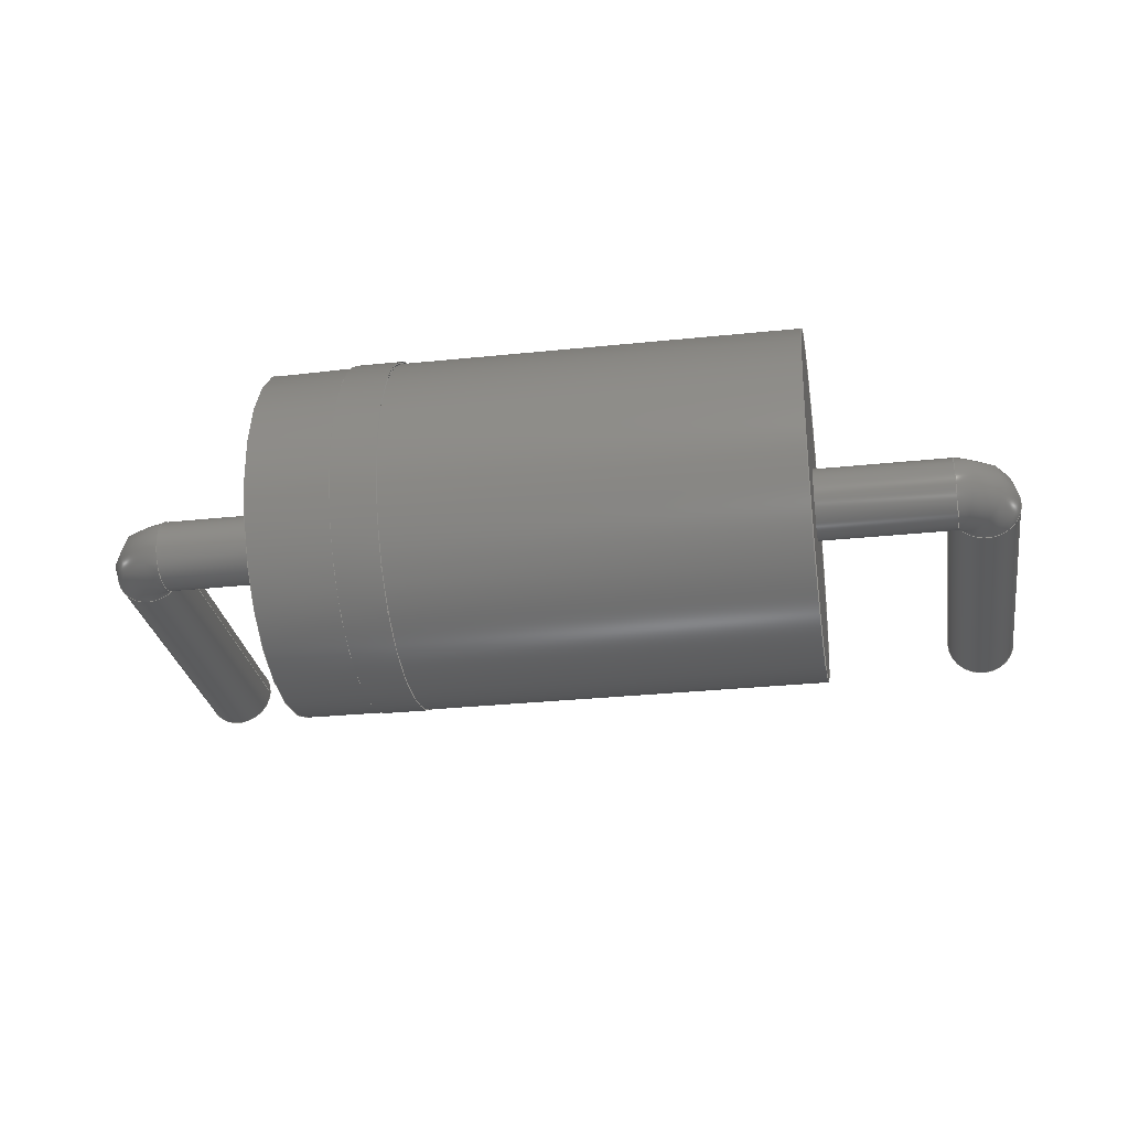
<metadata>
{"format":"step","ext":"step","renderer":"f3d","projection":"perspective","resolution":1024,"background":"white","views":[{"elev":-28.0,"azim":9.3,"up":"+Y"}]}
</metadata>
<code>
ISO-10303-21;
DATA;
#1=APPLICATION_PROTOCOL_DEFINITION('international standard','automotive_design',2000,#2);
#2=APPLICATION_CONTEXT('core data for automotive mechanical design processes');
#3=SHAPE_DEFINITION_REPRESENTATION(#4,#10);
#4=PRODUCT_DEFINITION_SHAPE('','',#5);
#5=PRODUCT_DEFINITION('design','',#6,#9);
#6=PRODUCT_DEFINITION_FORMATION('','',#7);
#7=PRODUCT('Horizontal, 15.24 mm','Horizontal, 15.24 mm','',(#8));
#8=PRODUCT_CONTEXT('',#2,'mechanical');
#9=PRODUCT_DEFINITION_CONTEXT('part definition',#2,'design');
#10=ADVANCED_BREP_SHAPE_REPRESENTATION('',(#11,#15),#339);
#11=AXIS2_PLACEMENT_3D('',#12,#13,#14);
#12=CARTESIAN_POINT('',(0,0,0));
#13=DIRECTION('',(0,0,1));
#14=DIRECTION('',(1,0,0));
#15=MANIFOLD_SOLID_BREP('',#16);
#16=CLOSED_SHELL('',(#17,#48,#65,#79,#100,#108,#127,#142,#198,#208,#228,#240,#247,#263,#315,#333));
#17=ADVANCED_FACE('',(#18),#45,.T.);
#18=FACE_BOUND('',#19,.T.);
#19=EDGE_LOOP('',(#20,#29,#35,#36,#43));
#20=ORIENTED_EDGE('',*,*,#21,.T.);
#21=EDGE_CURVE('',#22,#24,#26,.T.);
#22=VERTEX_POINT('',#23);
#23=CARTESIAN_POINT('',(-2.418,3.112,3.112));
#24=VERTEX_POINT('',#25);
#25=CARTESIAN_POINT('',(4.697,3.112,3.112));
#26=LINE('',#27,#28);
#27=CARTESIAN_POINT('',(-4.697,3.112,3.112));
#28=VECTOR('',#14,1);
#29=ORIENTED_EDGE('',*,*,#30,.F.);
#30=EDGE_CURVE('',#24,#24,#31,.T.);
#31=CIRCLE('',#32,3.112);
#32=AXIS2_PLACEMENT_3D('',#33,#14,#34);
#33=CARTESIAN_POINT('',(4.697,0,3.112));
#34=DIRECTION('',(0,1,0));
#35=ORIENTED_EDGE('',*,*,#21,.F.);
#36=ORIENTED_EDGE('',*,*,#37,.T.);
#37=EDGE_CURVE('',#22,#38,#40,.T.);
#38=VERTEX_POINT('',#39);
#39=CARTESIAN_POINT('',(-2.418,-5.763e-16,0));
#40=CIRCLE('',#41,3.112);
#41=AXIS2_PLACEMENT_3D('',#42,#14,#34);
#42=CARTESIAN_POINT('',(-2.418,0,3.112));
#43=ORIENTED_EDGE('',*,*,#44,.T.);
#44=EDGE_CURVE('',#38,#22,#40,.T.);
#45=CYLINDRICAL_SURFACE('',#46,3.112);
#46=AXIS2_PLACEMENT_3D('',#47,#14,#34);
#47=CARTESIAN_POINT('',(-4.697,0,3.112));
#48=ADVANCED_FACE('',(#49,#60),#64,.T.);
#49=FACE_BOUND('',#50,.T.);
#50=EDGE_LOOP('',(#51,#58));
#51=ORIENTED_EDGE('',*,*,#52,.T.);
#52=EDGE_CURVE('',#38,#53,#55,.T.);
#53=VERTEX_POINT('',#54);
#54=CARTESIAN_POINT('',(-2.418,3.138,3.138));
#55=CIRCLE('',#56,3.138);
#56=AXIS2_PLACEMENT_3D('',#57,#14,#34);
#57=CARTESIAN_POINT('',(-2.418,0,3.138));
#58=ORIENTED_EDGE('',*,*,#59,.T.);
#59=EDGE_CURVE('',#53,#38,#55,.T.);
#60=FACE_BOUND('',#61,.T.);
#61=EDGE_LOOP('',(#62,#63));
#62=ORIENTED_EDGE('',*,*,#44,.F.);
#63=ORIENTED_EDGE('',*,*,#37,.F.);
#64=PLANE('',#56);
#65=ADVANCED_FACE('',(#66,#69),#78,.T.);
#66=FACE_BOUND('',#67,.T.);
#67=EDGE_LOOP('',(#68));
#68=ORIENTED_EDGE('',*,*,#30,.T.);
#69=FACE_BOUND('',#70,.T.);
#70=EDGE_LOOP('',(#71));
#71=ORIENTED_EDGE('',*,*,#72,.F.);
#72=EDGE_CURVE('',#73,#73,#75,.T.);
#73=VERTEX_POINT('',#74);
#74=CARTESIAN_POINT('',(4.697,0,2.478));
#75=CIRCLE('',#76,0.635);
#76=AXIS2_PLACEMENT_3D('',#33,#14,#77);
#77=DIRECTION('',(0,0,-1));
#78=PLANE('',#32);
#79=ADVANCED_FACE('',(#80),#99,.T.);
#80=FACE_BOUND('',#81,.T.);
#81=EDGE_LOOP('',(#82,#87,#88,#94));
#82=ORIENTED_EDGE('',*,*,#83,.T.);
#83=EDGE_CURVE('',#84,#53,#86,.T.);
#84=VERTEX_POINT('',#85);
#85=CARTESIAN_POINT('',(-3.219,3.138,3.138));
#86=LINE('',#85,#28);
#87=ORIENTED_EDGE('',*,*,#52,.F.);
#88=ORIENTED_EDGE('',*,*,#89,.F.);
#89=EDGE_CURVE('',#90,#38,#92,.T.);
#90=VERTEX_POINT('',#91);
#91=CARTESIAN_POINT('',(-3.219,-5.763e-16,0));
#92=LINE('',#93,#28);
#93=CARTESIAN_POINT('',(-4.697,0,0));
#94=ORIENTED_EDGE('',*,*,#95,.T.);
#95=EDGE_CURVE('',#90,#84,#96,.T.);
#96=CIRCLE('',#97,3.138);
#97=AXIS2_PLACEMENT_3D('',#98,#14,#34);
#98=CARTESIAN_POINT('',(-3.219,0,3.138));
#99=CYLINDRICAL_SURFACE('',#97,3.138);
#100=ADVANCED_FACE('',(#101),#99,.T.);
#101=FACE_BOUND('',#102,.T.);
#102=EDGE_LOOP('',(#103,#104,#105,#107));
#103=ORIENTED_EDGE('',*,*,#59,.F.);
#104=ORIENTED_EDGE('',*,*,#83,.F.);
#105=ORIENTED_EDGE('',*,*,#106,.T.);
#106=EDGE_CURVE('',#84,#90,#96,.T.);
#107=ORIENTED_EDGE('',*,*,#89,.T.);
#108=ADVANCED_FACE('',(#109),#124,.T.);
#109=FACE_BOUND('',#110,.T.);
#110=EDGE_LOOP('',(#111,#112,#118,#123));
#111=ORIENTED_EDGE('',*,*,#72,.T.);
#112=ORIENTED_EDGE('',*,*,#113,.T.);
#113=EDGE_CURVE('',#73,#114,#116,.T.);
#114=VERTEX_POINT('',#115);
#115=CARTESIAN_POINT('',(7.12,0,2.478));
#116=LINE('',#117,#28);
#117=CARTESIAN_POINT('',(-7.12,0,2.478));
#118=ORIENTED_EDGE('',*,*,#119,.F.);
#119=EDGE_CURVE('',#114,#114,#120,.T.);
#120=CIRCLE('',#121,0.635);
#121=AXIS2_PLACEMENT_3D('',#122,#14,#77);
#122=CARTESIAN_POINT('',(7.12,0,3.112));
#123=ORIENTED_EDGE('',*,*,#113,.F.);
#124=CYLINDRICAL_SURFACE('',#125,0.635);
#125=AXIS2_PLACEMENT_3D('',#126,#14,#77);
#126=CARTESIAN_POINT('',(-7.12,0,3.112));
#127=ADVANCED_FACE('',(#128,#130),#141,.F.);
#128=FACE_BOUND('',#129,.F.);
#129=EDGE_LOOP('',(#94,#105));
#130=FACE_BOUND('',#131,.F.);
#131=EDGE_LOOP('',(#132,#139));
#132=ORIENTED_EDGE('',*,*,#133,.F.);
#133=EDGE_CURVE('',#90,#134,#136,.T.);
#134=VERTEX_POINT('',#135);
#135=CARTESIAN_POINT('',(-3.219,3.112,3.112));
#136=CIRCLE('',#137,3.112);
#137=AXIS2_PLACEMENT_3D('',#138,#14,#34);
#138=CARTESIAN_POINT('',(-3.219,0,3.112));
#139=ORIENTED_EDGE('',*,*,#140,.F.);
#140=EDGE_CURVE('',#134,#90,#136,.T.);
#141=PLANE('',#97);
#142=ADVANCED_FACE('',(#143),#167,.T.);
#143=FACE_BOUND('',#144,.T.);
#144=EDGE_LOOP('',(#145,#157,#165,#166));
#145=ORIENTED_EDGE('',*,*,#146,.T.);
#146=EDGE_CURVE('',#114,#147,#149,.T.);
#147=VERTEX_POINT('',#148);
#148=CARTESIAN_POINT('',(6.985,0,2.612));
#149=( BOUNDED_CURVE() B_SPLINE_CURVE(6,(#150,#151,#152,#153,#154,#155,#156),.UNSPECIFIED.,.F.,.F.) B_SPLINE_CURVE_WITH_KNOTS((7,7),(4.712,6.283),.PIECEWISE_BEZIER_KNOTS.) CURVE()GEOMETRIC_REPRESENTATION_ITEM() RATIONAL_B_SPLINE_CURVE((1.669,1.669,1.669,1.669,1.669,1.669,1.669)) REPRESENTATION_ITEM('') );
#150=CARTESIAN_POINT('',(7.12,-7.777e-17,2.478));
#151=CARTESIAN_POINT('',(7.085,-7.777e-17,2.478));
#152=CARTESIAN_POINT('',(7.049,-7.777e-17,2.489));
#153=CARTESIAN_POINT('',(7.018,-7.777e-17,2.511));
#154=CARTESIAN_POINT('',(6.996,-7.777e-17,2.542));
#155=CARTESIAN_POINT('',(6.985,-7.777e-17,2.577));
#156=CARTESIAN_POINT('',(6.985,-7.777e-17,2.612));
#157=ORIENTED_EDGE('',*,*,#158,.F.);
#158=EDGE_CURVE('',#147,#147,#159,.T.);
#159=( BOUNDED_CURVE() B_SPLINE_CURVE(6,(#156,#160,#161,#162,#163,#164,#156),.UNSPECIFIED.,.T.,.F.) B_SPLINE_CURVE_WITH_KNOTS((1,6,6,1),(-6.283,0,6.283,12.57),.UNSPECIFIED.)CURVE() GEOMETRIC_REPRESENTATION_ITEM() RATIONAL_B_SPLINE_CURVE((1.669,1.037,1.038,0.8535,1.038,1.037,1.669)) REPRESENTATION_ITEM('') );
#160=CARTESIAN_POINT('',(6.985,1.055,2.612));
#161=CARTESIAN_POINT('',(8.29,1.207,2.612));
#162=CARTESIAN_POINT('',(9.366,2.196e-15,2.612));
#163=CARTESIAN_POINT('',(8.29,-1.207,2.612));
#164=CARTESIAN_POINT('',(6.985,-1.055,2.612));
#165=ORIENTED_EDGE('',*,*,#146,.F.);
#166=ORIENTED_EDGE('',*,*,#119,.T.);
#167=( BOUNDED_SURFACE() B_SPLINE_SURFACE(6,6,((#150,#151,#152,#153,#154,#155,#156),(#168,#169,#170,#171,#172,#173,#160),(#174,#175,#176,#177,#178,#179,#161),(#180,#181,#182,#183,#184,#185,#162),(#186,#187,#188,#189,#190,#191,#163),(#192,#193,#194,#195,#196,#197,#164),(#150,#151,#152,#153,#154,#155,#156)),.UNSPECIFIED.,.T.,.F.,.F.) B_SPLINE_SURFACE_WITH_KNOTS((1,6,6,1),(7,7),(-6.283,0,6.283,12.57),(4.712,6.283),.UNSPECIFIED.) GEOMETRIC_REPRESENTATION_ITEM()RATIONAL_B_SPLINE_SURFACE(((1.669,1.669,1.669,1.669,1.669,1.669,1.669),(1.037,1.037,1.037,1.037,1.037,1.037,1.037),(1.038,1.038,1.038,1.038,1.038,1.038,1.038),(0.8535,0.8535,0.8535,0.8535,0.8535,0.8535,0.8535),(1.038,1.038,1.038,1.038,1.038,1.038,1.038),(1.037,1.037,1.037,1.037,1.037,1.037,1.037),(1.669,1.669,1.669,1.669,1.669,1.669,1.669))) REPRESENTATION_ITEM('') SURFACE() );
#168=CARTESIAN_POINT('',(7.12,1.055,2.478));
#169=CARTESIAN_POINT('',(7.085,1.055,2.478));
#170=CARTESIAN_POINT('',(7.049,1.055,2.489));
#171=CARTESIAN_POINT('',(7.018,1.055,2.511));
#172=CARTESIAN_POINT('',(6.996,1.055,2.542));
#173=CARTESIAN_POINT('',(6.985,1.055,2.577));
#174=CARTESIAN_POINT('',(7.12,1.207,3.782));
#175=CARTESIAN_POINT('',(7.426,1.207,3.782));
#176=CARTESIAN_POINT('',(7.732,1.207,3.686));
#177=CARTESIAN_POINT('',(8.001,1.207,3.493));
#178=CARTESIAN_POINT('',(8.193,1.207,3.225));
#179=CARTESIAN_POINT('',(8.29,1.207,2.919));
#180=CARTESIAN_POINT('',(7.12,2.196e-15,4.858));
#181=CARTESIAN_POINT('',(7.708,2.196e-15,4.858));
#182=CARTESIAN_POINT('',(8.296,2.196e-15,4.673));
#183=CARTESIAN_POINT('',(8.811,2.196e-15,4.304));
#184=CARTESIAN_POINT('',(9.181,2.196e-15,3.788));
#185=CARTESIAN_POINT('',(9.366,2.196e-15,3.2));
#186=CARTESIAN_POINT('',(7.12,-1.207,3.782));
#187=CARTESIAN_POINT('',(7.426,-1.207,3.782));
#188=CARTESIAN_POINT('',(7.732,-1.207,3.686));
#189=CARTESIAN_POINT('',(8.001,-1.207,3.493));
#190=CARTESIAN_POINT('',(8.193,-1.207,3.225));
#191=CARTESIAN_POINT('',(8.29,-1.207,2.919));
#192=CARTESIAN_POINT('',(7.12,-1.055,2.478));
#193=CARTESIAN_POINT('',(7.085,-1.055,2.478));
#194=CARTESIAN_POINT('',(7.049,-1.055,2.489));
#195=CARTESIAN_POINT('',(7.018,-1.055,2.511));
#196=CARTESIAN_POINT('',(6.996,-1.055,2.542));
#197=CARTESIAN_POINT('',(6.985,-1.055,2.577));
#198=ADVANCED_FACE('',(#199),#45,.T.);
#199=FACE_BOUND('',#200,.T.);
#200=EDGE_LOOP('',(#139,#201,#204,#207,#132));
#201=ORIENTED_EDGE('',*,*,#202,.F.);
#202=EDGE_CURVE('',#203,#134,#26,.T.);
#203=VERTEX_POINT('',#27);
#204=ORIENTED_EDGE('',*,*,#205,.T.);
#205=EDGE_CURVE('',#203,#203,#206,.T.);
#206=CIRCLE('',#46,3.112);
#207=ORIENTED_EDGE('',*,*,#202,.T.);
#208=ADVANCED_FACE('',(#209),#225,.T.);
#209=FACE_BOUND('',#210,.T.);
#210=EDGE_LOOP('',(#211,#217,#223,#224));
#211=ORIENTED_EDGE('',*,*,#212,.T.);
#212=EDGE_CURVE('',#147,#213,#215,.T.);
#213=VERTEX_POINT('',#214);
#214=CARTESIAN_POINT('',(6.985,-1.555e-16,-3));
#215=LINE('',#148,#216);
#216=VECTOR('',#77,1);
#217=ORIENTED_EDGE('',*,*,#218,.F.);
#218=EDGE_CURVE('',#213,#213,#219,.T.);
#219=CIRCLE('',#220,0.635);
#220=AXIS2_PLACEMENT_3D('',#221,#77,#222);
#221=CARTESIAN_POINT('',(7.62,0,-3));
#222=DIRECTION('',(-1,0,0));
#223=ORIENTED_EDGE('',*,*,#212,.F.);
#224=ORIENTED_EDGE('',*,*,#158,.T.);
#225=CYLINDRICAL_SURFACE('',#226,0.635);
#226=AXIS2_PLACEMENT_3D('',#227,#77,#222);
#227=CARTESIAN_POINT('',(7.62,0,2.612));
#228=ADVANCED_FACE('',(#229,#231),#239,.F.);
#229=FACE_BOUND('',#230,.F.);
#230=EDGE_LOOP('',(#204));
#231=FACE_BOUND('',#232,.F.);
#232=EDGE_LOOP('',(#233));
#233=ORIENTED_EDGE('',*,*,#234,.F.);
#234=EDGE_CURVE('',#235,#235,#237,.T.);
#235=VERTEX_POINT('',#236);
#236=CARTESIAN_POINT('',(-4.697,0,2.478));
#237=CIRCLE('',#238,0.635);
#238=AXIS2_PLACEMENT_3D('',#47,#14,#77);
#239=PLANE('',#46);
#240=ADVANCED_FACE('',(#241),#244,.T.);
#241=FACE_BOUND('',#242,.T.);
#242=EDGE_LOOP('',(#243));
#243=ORIENTED_EDGE('',*,*,#218,.T.);
#244=PLANE('',#245);
#245=AXIS2_PLACEMENT_3D('',#246,#77,#222);
#246=CARTESIAN_POINT('',(7.62,-5.957e-17,-3));
#247=ADVANCED_FACE('',(#248),#124,.T.);
#248=FACE_BOUND('',#249,.T.);
#249=EDGE_LOOP('',(#250,#260,#233,#262));
#250=ORIENTED_EDGE('',*,*,#251,.T.);
#251=EDGE_CURVE('',#252,#252,#253,.T.);
#252=VERTEX_POINT('',#117);
#253=( BOUNDED_CURVE() B_SPLINE_CURVE(6,(#254,#255,#256,#257,#258,#259,#254),.UNSPECIFIED.,.T.,.F.) B_SPLINE_CURVE_WITH_KNOTS((1,6,6,1),(-6.283,0,6.283,12.57),.UNSPECIFIED.)CURVE() GEOMETRIC_REPRESENTATION_ITEM() RATIONAL_B_SPLINE_CURVE((1.669,1.037,1.038,0.8535,1.038,1.037,1.669)) REPRESENTATION_ITEM('') );
#254=CARTESIAN_POINT('',(-7.12,-7.777e-17,2.478));
#255=CARTESIAN_POINT('',(-7.12,1.055,2.478));
#256=CARTESIAN_POINT('',(-7.12,1.207,3.782));
#257=CARTESIAN_POINT('',(-7.12,2.196e-15,4.858));
#258=CARTESIAN_POINT('',(-7.12,-1.207,3.782));
#259=CARTESIAN_POINT('',(-7.12,-1.055,2.478));
#260=ORIENTED_EDGE('',*,*,#261,.T.);
#261=EDGE_CURVE('',#252,#235,#116,.T.);
#262=ORIENTED_EDGE('',*,*,#261,.F.);
#263=ADVANCED_FACE('',(#264),#284,.T.);
#264=FACE_BOUND('',#265,.T.);
#265=EDGE_LOOP('',(#266,#277,#278,#279));
#266=ORIENTED_EDGE('',*,*,#267,.T.);
#267=EDGE_CURVE('',#268,#252,#270,.T.);
#268=VERTEX_POINT('',#269);
#269=CARTESIAN_POINT('',(-6.985,0,2.612));
#270=( BOUNDED_CURVE() B_SPLINE_CURVE(6,(#271,#272,#273,#274,#275,#276,#254),.UNSPECIFIED.,.F.,.F.) B_SPLINE_CURVE_WITH_KNOTS((7,7),(3.142,4.712),.PIECEWISE_BEZIER_KNOTS.) CURVE()GEOMETRIC_REPRESENTATION_ITEM() RATIONAL_B_SPLINE_CURVE((1.669,1.669,1.669,1.669,1.669,1.669,1.669)) REPRESENTATION_ITEM('') );
#271=CARTESIAN_POINT('',(-6.985,-7.777e-17,2.612));
#272=CARTESIAN_POINT('',(-6.985,-7.777e-17,2.577));
#273=CARTESIAN_POINT('',(-6.996,-7.777e-17,2.542));
#274=CARTESIAN_POINT('',(-7.018,-7.777e-17,2.511));
#275=CARTESIAN_POINT('',(-7.049,-7.777e-17,2.489));
#276=CARTESIAN_POINT('',(-7.085,-7.777e-17,2.478));
#277=ORIENTED_EDGE('',*,*,#251,.F.);
#278=ORIENTED_EDGE('',*,*,#267,.F.);
#279=ORIENTED_EDGE('',*,*,#280,.T.);
#280=EDGE_CURVE('',#268,#268,#281,.T.);
#281=CIRCLE('',#282,0.635);
#282=AXIS2_PLACEMENT_3D('',#283,#13,#14);
#283=CARTESIAN_POINT('',(-7.62,0,2.612));
#284=( BOUNDED_SURFACE() B_SPLINE_SURFACE(6,6,((#271,#272,#273,#274,#275,#276,#254),(#285,#286,#287,#288,#289,#290,#255),(#291,#292,#293,#294,#295,#296,#256),(#297,#298,#299,#300,#301,#302,#257),(#303,#304,#305,#306,#307,#308,#258),(#309,#310,#311,#312,#313,#314,#259),(#271,#272,#273,#274,#275,#276,#254)),.UNSPECIFIED.,.T.,.F.,.F.) B_SPLINE_SURFACE_WITH_KNOTS((1,6,6,1),(7,7),(-6.283,0,6.283,12.57),(3.142,4.712),.UNSPECIFIED.) GEOMETRIC_REPRESENTATION_ITEM()RATIONAL_B_SPLINE_SURFACE(((1.669,1.669,1.669,1.669,1.669,1.669,1.669),(1.037,1.037,1.037,1.037,1.037,1.037,1.037),(1.038,1.038,1.038,1.038,1.038,1.038,1.038),(0.8535,0.8535,0.8535,0.8535,0.8535,0.8535,0.8535),(1.038,1.038,1.038,1.038,1.038,1.038,1.038),(1.037,1.037,1.037,1.037,1.037,1.037,1.037),(1.669,1.669,1.669,1.669,1.669,1.669,1.669))) REPRESENTATION_ITEM('') SURFACE() );
#285=CARTESIAN_POINT('',(-6.985,1.055,2.612));
#286=CARTESIAN_POINT('',(-6.985,1.055,2.577));
#287=CARTESIAN_POINT('',(-6.996,1.055,2.542));
#288=CARTESIAN_POINT('',(-7.018,1.055,2.511));
#289=CARTESIAN_POINT('',(-7.049,1.055,2.489));
#290=CARTESIAN_POINT('',(-7.085,1.055,2.478));
#291=CARTESIAN_POINT('',(-8.29,1.207,2.612));
#292=CARTESIAN_POINT('',(-8.29,1.207,2.919));
#293=CARTESIAN_POINT('',(-8.193,1.207,3.225));
#294=CARTESIAN_POINT('',(-8.001,1.207,3.493));
#295=CARTESIAN_POINT('',(-7.732,1.207,3.686));
#296=CARTESIAN_POINT('',(-7.426,1.207,3.782));
#297=CARTESIAN_POINT('',(-9.366,2.196e-15,2.612));
#298=CARTESIAN_POINT('',(-9.366,2.196e-15,3.2));
#299=CARTESIAN_POINT('',(-9.181,2.196e-15,3.788));
#300=CARTESIAN_POINT('',(-8.811,2.196e-15,4.304));
#301=CARTESIAN_POINT('',(-8.296,2.196e-15,4.673));
#302=CARTESIAN_POINT('',(-7.708,2.196e-15,4.858));
#303=CARTESIAN_POINT('',(-8.29,-1.207,2.612));
#304=CARTESIAN_POINT('',(-8.29,-1.207,2.919));
#305=CARTESIAN_POINT('',(-8.193,-1.207,3.225));
#306=CARTESIAN_POINT('',(-8.001,-1.207,3.493));
#307=CARTESIAN_POINT('',(-7.732,-1.207,3.686));
#308=CARTESIAN_POINT('',(-7.426,-1.207,3.782));
#309=CARTESIAN_POINT('',(-6.985,-1.055,2.612));
#310=CARTESIAN_POINT('',(-6.985,-1.055,2.577));
#311=CARTESIAN_POINT('',(-6.996,-1.055,2.542));
#312=CARTESIAN_POINT('',(-7.018,-1.055,2.511));
#313=CARTESIAN_POINT('',(-7.049,-1.055,2.489));
#314=CARTESIAN_POINT('',(-7.085,-1.055,2.478));
#315=ADVANCED_FACE('',(#316),#332,.T.);
#316=FACE_BOUND('',#317,.T.);
#317=EDGE_LOOP('',(#318,#325,#326,#327));
#318=ORIENTED_EDGE('',*,*,#319,.T.);
#319=EDGE_CURVE('',#320,#268,#322,.T.);
#320=VERTEX_POINT('',#321);
#321=CARTESIAN_POINT('',(-6.985,-1.555e-16,-3));
#322=LINE('',#323,#324);
#323=CARTESIAN_POINT('',(-6.985,0,-3));
#324=VECTOR('',#13,1);
#325=ORIENTED_EDGE('',*,*,#280,.F.);
#326=ORIENTED_EDGE('',*,*,#319,.F.);
#327=ORIENTED_EDGE('',*,*,#328,.T.);
#328=EDGE_CURVE('',#320,#320,#329,.T.);
#329=CIRCLE('',#330,0.635);
#330=AXIS2_PLACEMENT_3D('',#331,#13,#14);
#331=CARTESIAN_POINT('',(-7.62,0,-3));
#332=CYLINDRICAL_SURFACE('',#330,0.635);
#333=ADVANCED_FACE('',(#334),#336,.F.);
#334=FACE_BOUND('',#335,.F.);
#335=EDGE_LOOP('',(#327));
#336=PLANE('',#337);
#337=AXIS2_PLACEMENT_3D('',#338,#13,#14);
#338=CARTESIAN_POINT('',(-7.62,7.502e-17,-3));
#339=( GEOMETRIC_REPRESENTATION_CONTEXT(3)GLOBAL_UNCERTAINTY_ASSIGNED_CONTEXT((#343)) GLOBAL_UNIT_ASSIGNED_CONTEXT((#340,#341,#342)) REPRESENTATION_CONTEXT('Context #1','3D Context with UNIT and UNCERTAINTY') );
#340=( LENGTH_UNIT() NAMED_UNIT(*) SI_UNIT(.MILLI.,.METRE.) );
#341=( NAMED_UNIT(*) PLANE_ANGLE_UNIT() SI_UNIT($,.RADIAN.) );
#342=( NAMED_UNIT(*) SI_UNIT($,.STERADIAN.) SOLID_ANGLE_UNIT() );
#343=UNCERTAINTY_MEASURE_WITH_UNIT(LENGTH_MEASURE(5e-05),#340,'distance_accuracy_value','confusion accuracy');
#344=PRODUCT_RELATED_PRODUCT_CATEGORY('part',$,(#7));
#345=MECHANICAL_DESIGN_GEOMETRIC_PRESENTATION_REPRESENTATION('',(#346,#356,#365,#366,#367,#368,#377,#378,#379,#380,#381,#382,#383,#384,#385,#386,#387,#388,#389,#390,#391,#392,#393),#339);
#346=STYLED_ITEM('color',(#347),#17);
#347=PRESENTATION_STYLE_ASSIGNMENT((#348,#354));
#348=SURFACE_STYLE_USAGE(.BOTH.,#349);
#349=SURFACE_SIDE_STYLE('',(#350));
#350=SURFACE_STYLE_FILL_AREA(#351);
#351=FILL_AREA_STYLE('',(#352));
#352=FILL_AREA_STYLE_COLOUR('',#353);
#353=COLOUR_RGB('',0.1608,0.1608,0.1608);
#354=CURVE_STYLE('',#355,POSITIVE_LENGTH_MEASURE(0.1),#353);
#355=DRAUGHTING_PRE_DEFINED_CURVE_FONT('continuous');
#356=OVER_RIDING_STYLED_ITEM('overriding color',(#357),#44,#346);
#357=PRESENTATION_STYLE_ASSIGNMENT((#358,#364));
#358=SURFACE_STYLE_USAGE(.BOTH.,#359);
#359=SURFACE_SIDE_STYLE('',(#360));
#360=SURFACE_STYLE_FILL_AREA(#361);
#361=FILL_AREA_STYLE('',(#362));
#362=FILL_AREA_STYLE_COLOUR('',#363);
#363=COLOUR_RGB('',0.8,0.8,0.8);
#364=CURVE_STYLE('',#355,POSITIVE_LENGTH_MEASURE(0.1),#363);
#365=OVER_RIDING_STYLED_ITEM('overriding color',(#357),#37,#346);
#366=STYLED_ITEM('color',(#357),#48);
#367=STYLED_ITEM('color',(#347),#65);
#368=OVER_RIDING_STYLED_ITEM('overriding color',(#369),#72,#367);
#369=PRESENTATION_STYLE_ASSIGNMENT((#370,#376));
#370=SURFACE_STYLE_USAGE(.BOTH.,#371);
#371=SURFACE_SIDE_STYLE('',(#372));
#372=SURFACE_STYLE_FILL_AREA(#373);
#373=FILL_AREA_STYLE('',(#374));
#374=FILL_AREA_STYLE_COLOUR('',#375);
#375=COLOUR_RGB('',0.8627,0.8627,0.8627);
#376=CURVE_STYLE('',#355,POSITIVE_LENGTH_MEASURE(0.1),#375);
#377=STYLED_ITEM('color',(#357),#79);
#378=OVER_RIDING_STYLED_ITEM('overriding color',(#357),#89,#377);
#379=STYLED_ITEM('color',(#357),#100);
#380=STYLED_ITEM('color',(#369),#108);
#381=STYLED_ITEM('color',(#357),#127);
#382=OVER_RIDING_STYLED_ITEM('overriding color',(#357),#133,#381);
#383=OVER_RIDING_STYLED_ITEM('overriding color',(#357),#140,#381);
#384=STYLED_ITEM('color',(#369),#142);
#385=STYLED_ITEM('color',(#347),#198);
#386=STYLED_ITEM('color',(#369),#208);
#387=STYLED_ITEM('color',(#347),#228);
#388=OVER_RIDING_STYLED_ITEM('overriding color',(#369),#234,#387);
#389=STYLED_ITEM('color',(#369),#240);
#390=STYLED_ITEM('color',(#369),#247);
#391=STYLED_ITEM('color',(#369),#263);
#392=STYLED_ITEM('color',(#369),#315);
#393=STYLED_ITEM('color',(#369),#333);
ENDSEC;
END-ISO-10303-21;

</code>
